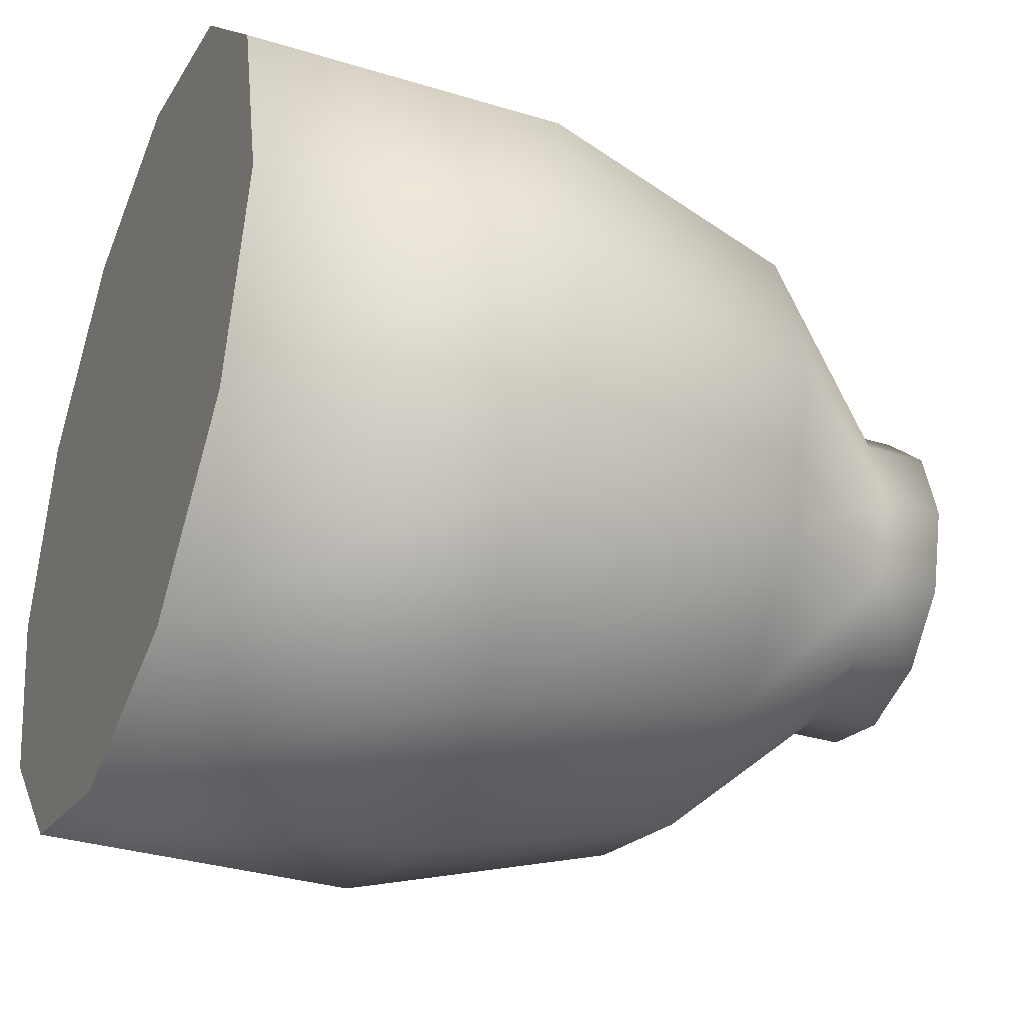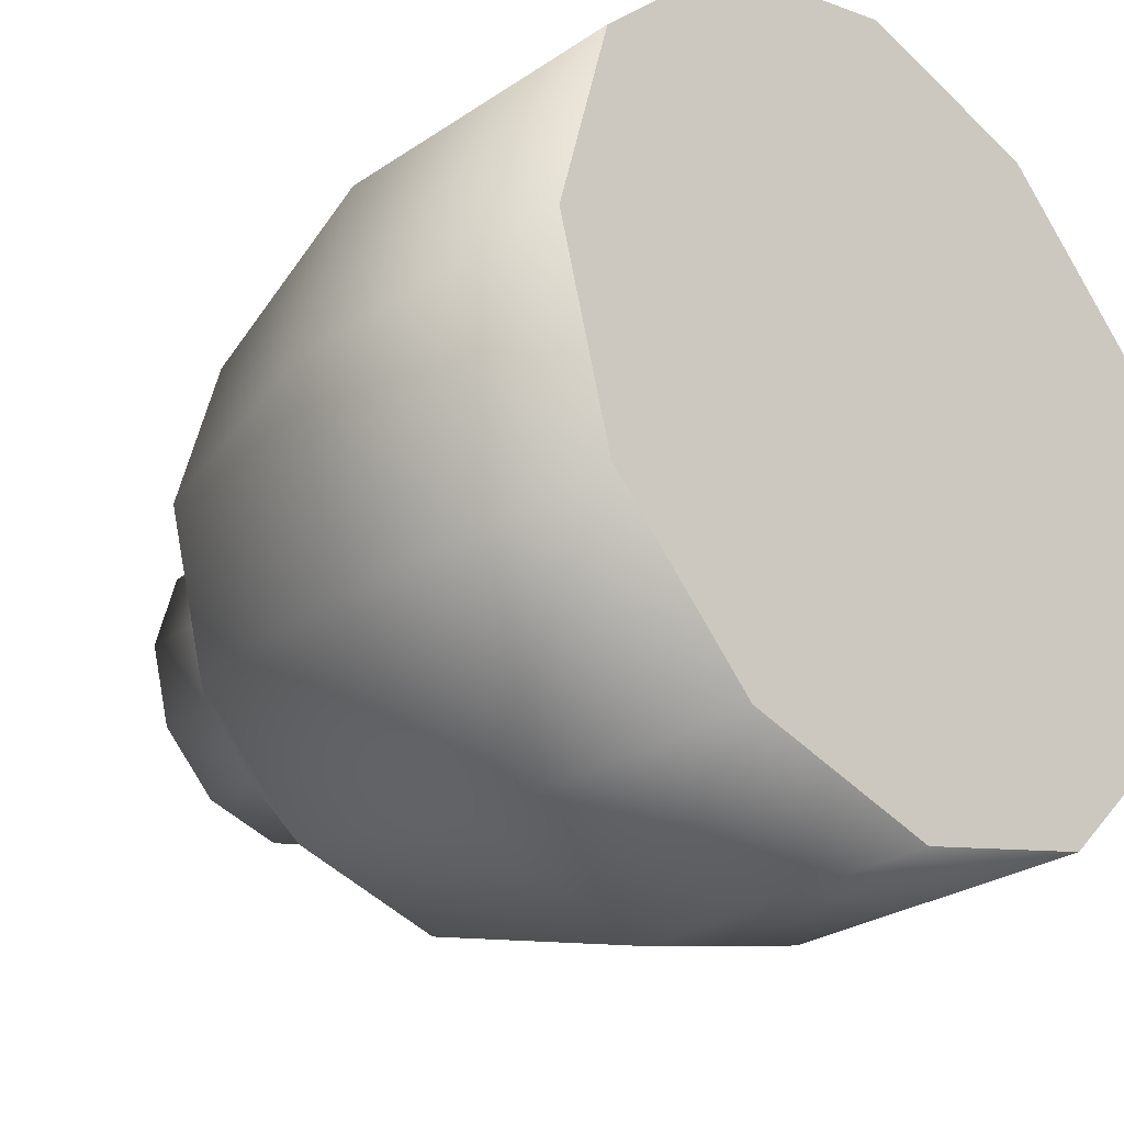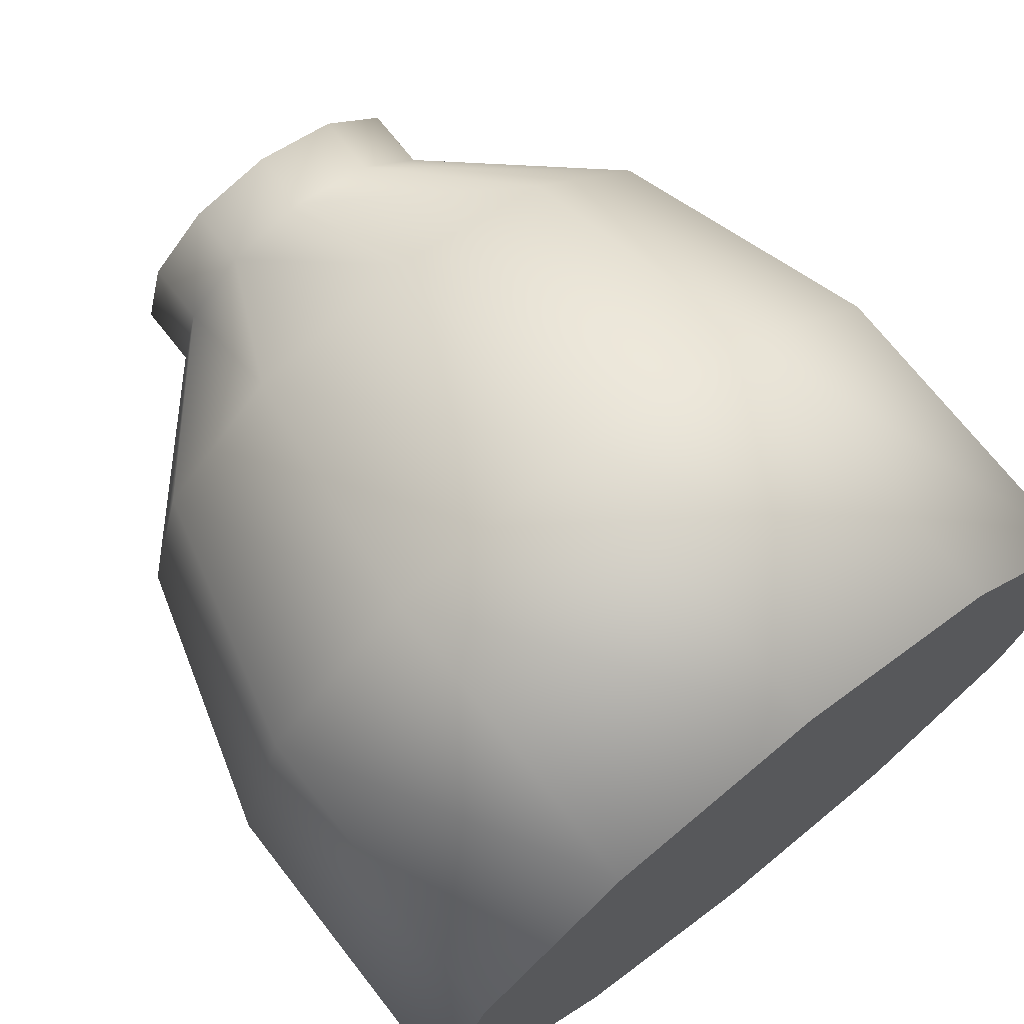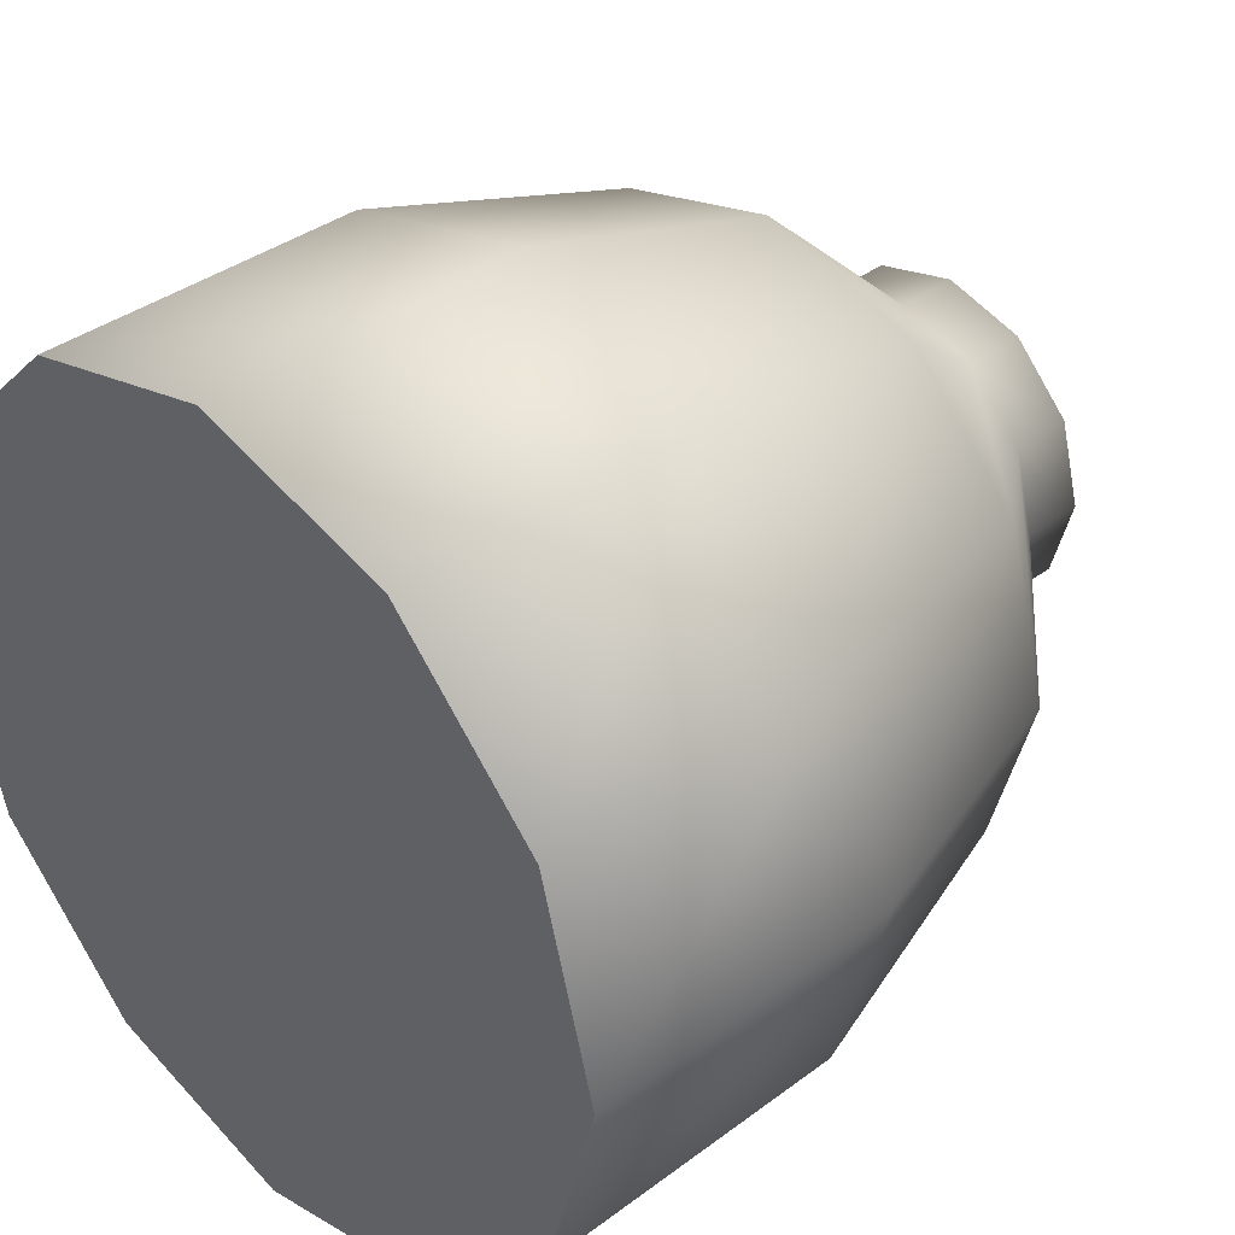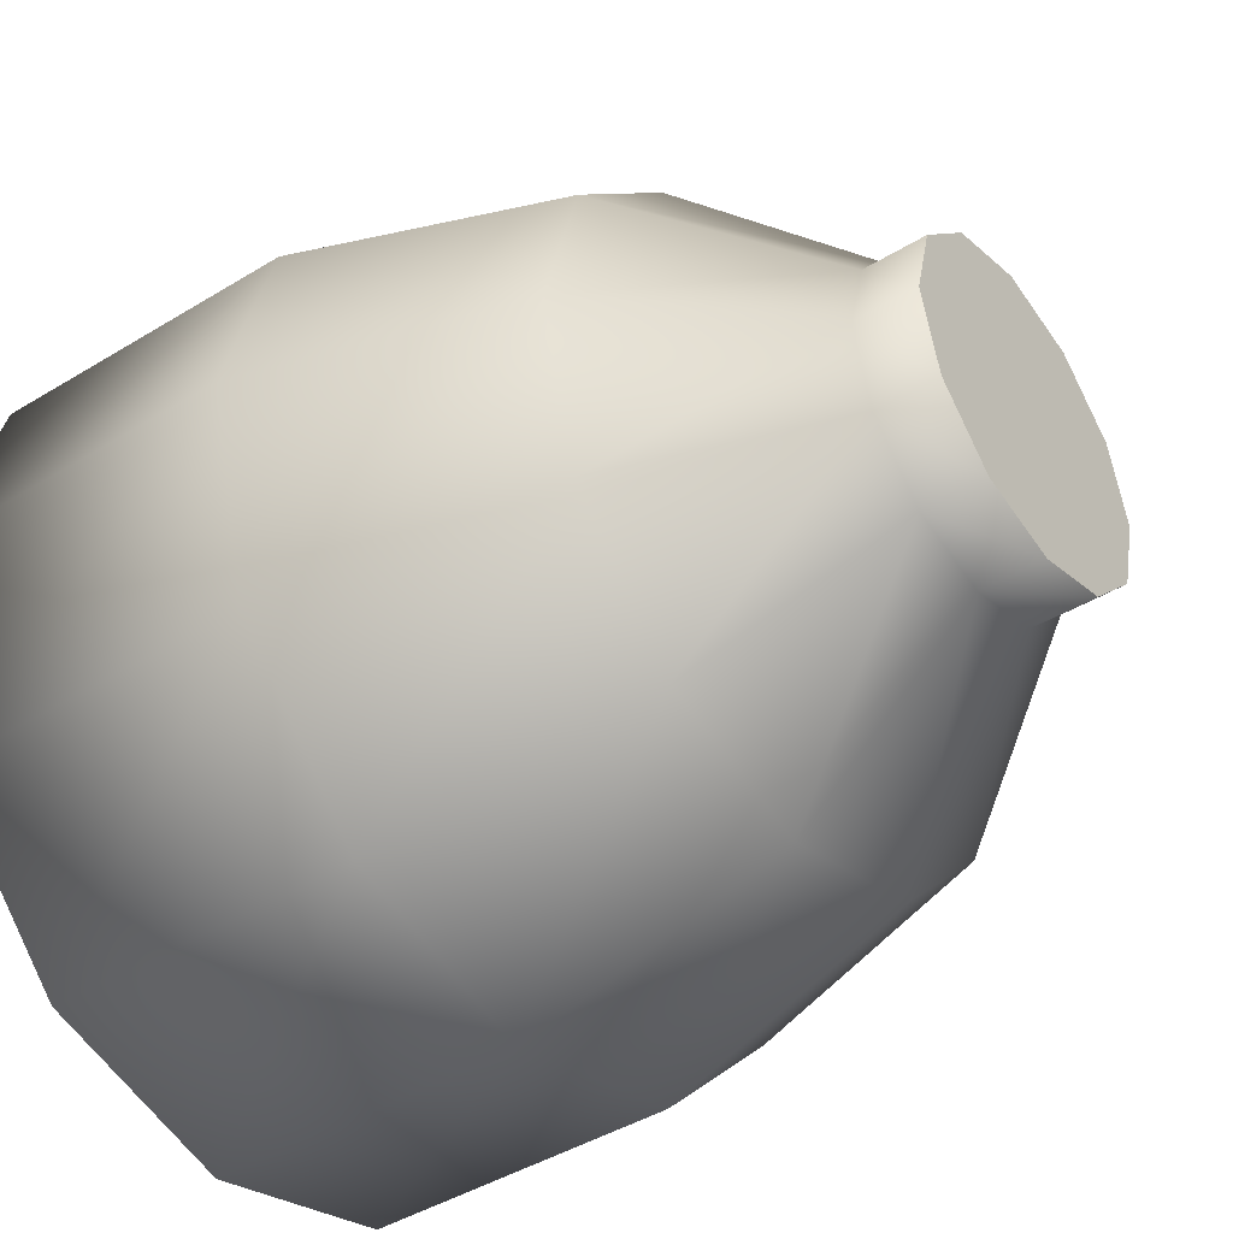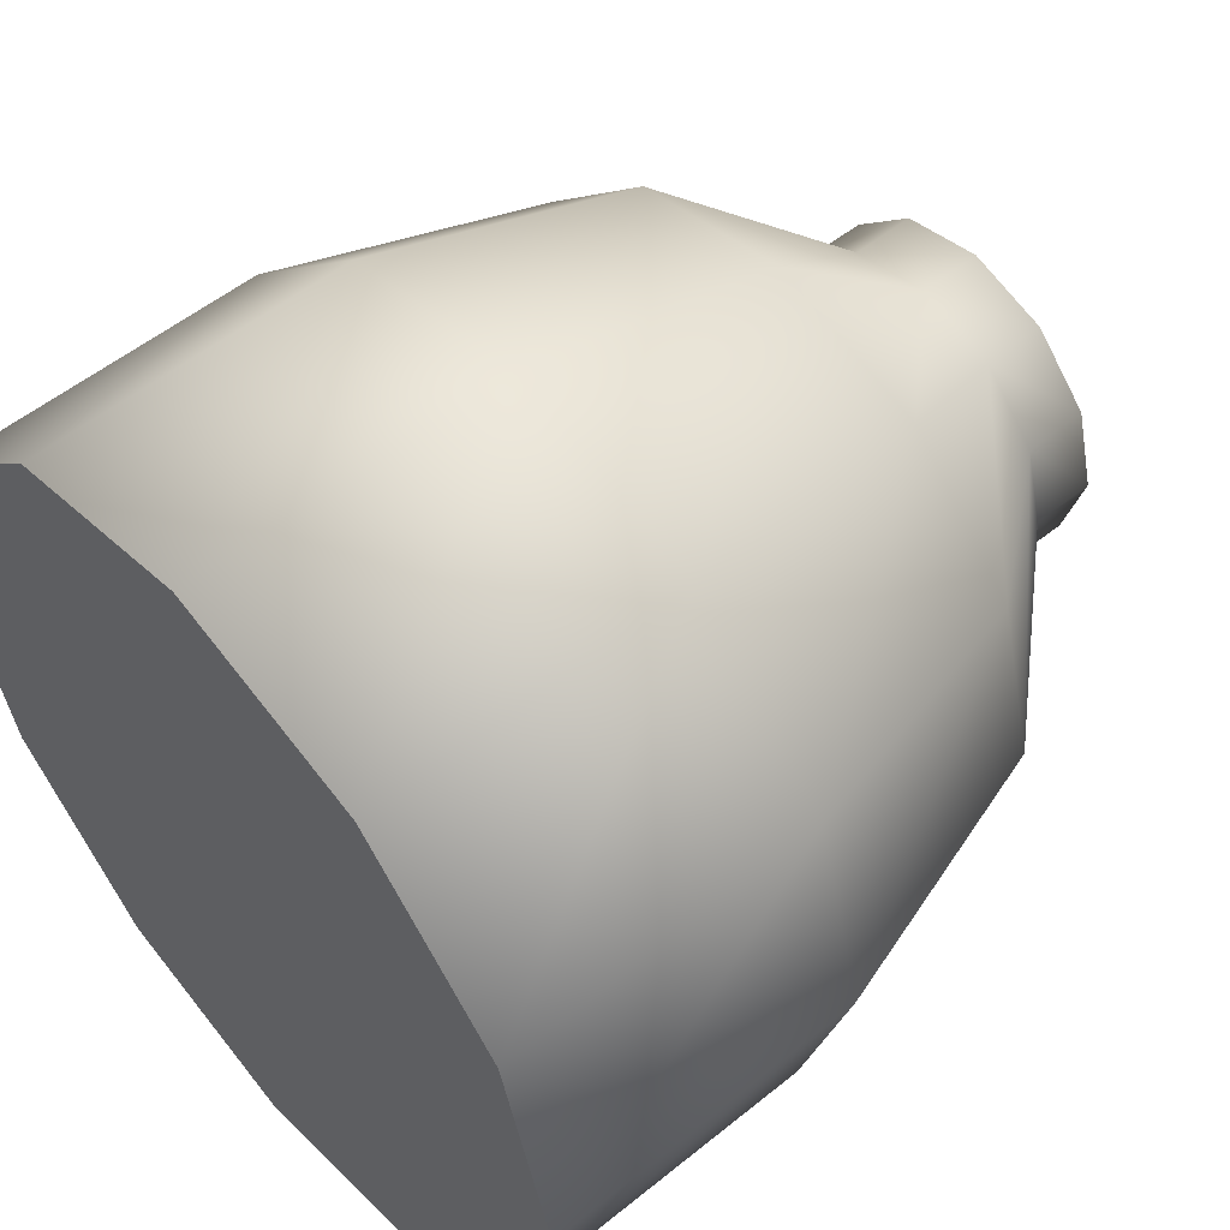
<metadata>
{"format":"obj","ext":"obj","renderer":"f3d","projection":"perspective","resolution":1024,"background":"white","views":[{"elev":-34.4,"azim":67.8,"up":"+Z"},{"elev":-28.2,"azim":-44.8,"up":"+Z"},{"elev":71.7,"azim":-38.2,"up":"+Z"},{"elev":37.9,"azim":46.6,"up":"+Z"},{"elev":-42.9,"azim":126.2,"up":"+Z"},{"elev":55.2,"azim":49.7,"up":"+Z"}]}
</metadata>
<code>
o Sphere
v 0.25 -0.5 -0.433
v 0.433 -0.5 -0.25
v 0.5 -0.5 -0
v 0.433 -0.5 0.25
v 0.25 -0.5 0.433
v 0 -0.5 0.5
v -0.25 -0.5 0.433
v -0.433 -0.5 0.25
v -0.5 -0.5 -0
v -0.433 -0.5 -0.25
v -0.25 -0.5 -0.433
v 0 -0.5 -0.5
v 0.1735 0.5 -0.1002
v 0.1002 0.5 -0.1735
v 0 0.5 -0.2004
v -0.1002 0.5 -0.1735
v -0.1735 0.5 -0.1002
v -0.2004 0.5 0
v -0.1735 0.5 0.1002
v -0.1002 0.5 0.1735
v 0 0.5 0.2004
v 0.1002 0.5 0.1735
v 0.1735 0.5 0.1002
v 0.2004 0.5 0
v 0 -0.1173 -0.499
v 0 0.2071 -0.4009
v 0.2005 0.2071 -0.3472
v 0.2495 -0.1173 -0.4321
v 0 0.4239 -0.2004
v 0.1002 0.4239 -0.1735
v 0.4321 -0.1173 -0.2495
v 0.1735 0.4239 -0.1002
v 0.3472 0.2071 -0.2005
v 0.499 -0.1173 -0
v 0.2004 0.4239 0
v 0.4009 0.2071 0
v 0.3472 0.2071 0.2005
v 0.4321 -0.1173 0.2495
v 0.1735 0.4239 0.1002
v 0.2005 0.2071 0.3472
v 0.2495 -0.1173 0.4321
v 0.1002 0.4239 0.1735
v 0 -0.1173 0.499
v 0 0.4239 0.2004
v 0 0.2071 0.4009
v -0.2495 -0.1173 0.4321
v -0.1002 0.4239 0.1735
v -0.2005 0.2071 0.3472
v -0.3472 0.2071 0.2005
v -0.4321 -0.1173 0.2495
v -0.1735 0.4239 0.1002
v -0.4009 0.2071 0
v -0.499 -0.1173 -0
v -0.2004 0.4239 0
v -0.4321 -0.1173 -0.2495
v -0.1735 0.4239 -0.1002
v -0.3472 0.2071 -0.2005
v -0.1002 0.4239 -0.1735
v -0.2005 0.2071 -0.3472
v -0.2495 -0.1173 -0.4321
f 1 2 3 4 5 6 7 8 9 10 11 12
f 13 14 15 16 17 18 19 20 21 22 23 24
f 25 26 27 28
f 12 25 28 1
f 26 29 30 27
f 1 28 31 2
f 27 30 32 33
f 28 27 33 31
f 2 31 34 3
f 33 32 35 36
f 31 33 36 34
f 34 36 37 38
f 3 34 38 4
f 36 35 39 37
f 38 37 40 41
f 4 38 41 5
f 37 39 42 40
f 5 41 43 6
f 40 42 44 45
f 41 40 45 43
f 6 43 46 7
f 45 44 47 48
f 43 45 48 46
f 46 48 49 50
f 7 46 50 8
f 48 47 51 49
f 50 49 52 53
f 8 50 53 9
f 49 51 54 52
f 9 53 55 10
f 52 54 56 57
f 53 52 57 55
f 57 56 58 59
f 55 57 59 60
f 51 47 20 19
f 10 55 60 11
f 60 59 26 25
f 11 60 25 12
f 59 58 29 26
f 56 54 18 17
f 29 58 16 15
f 58 56 17 16
f 35 32 13 24
f 54 51 19 18
f 32 30 14 13
f 39 35 24 23
f 30 29 15 14
f 42 39 23 22
f 44 42 22 21
f 47 44 21 20

</code>
